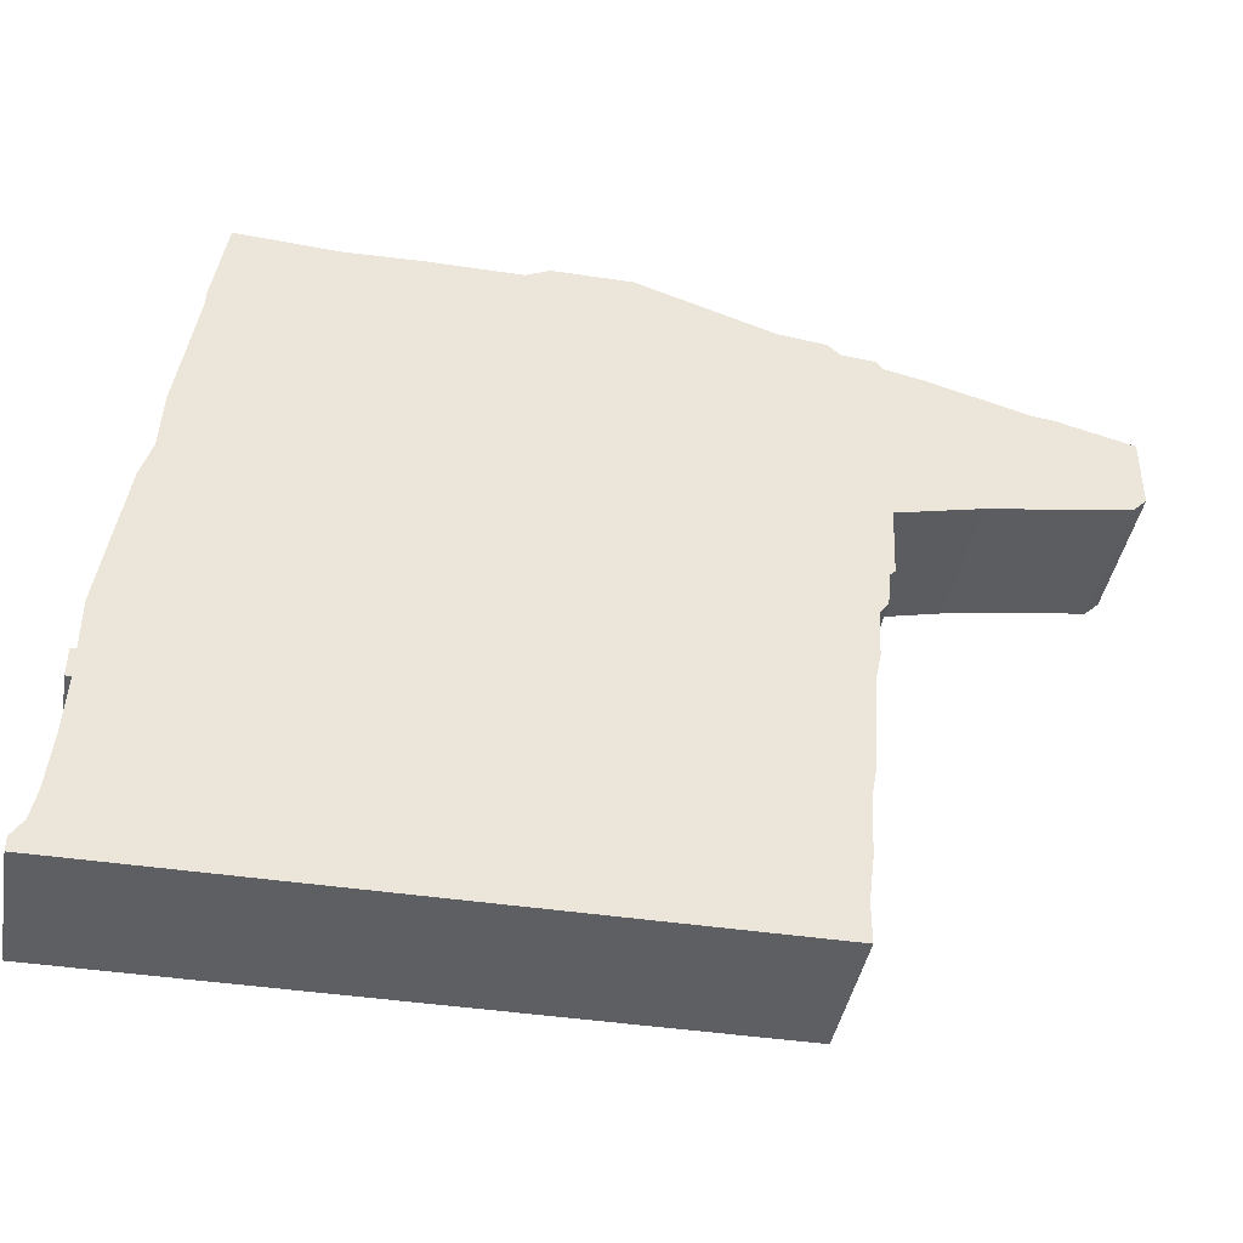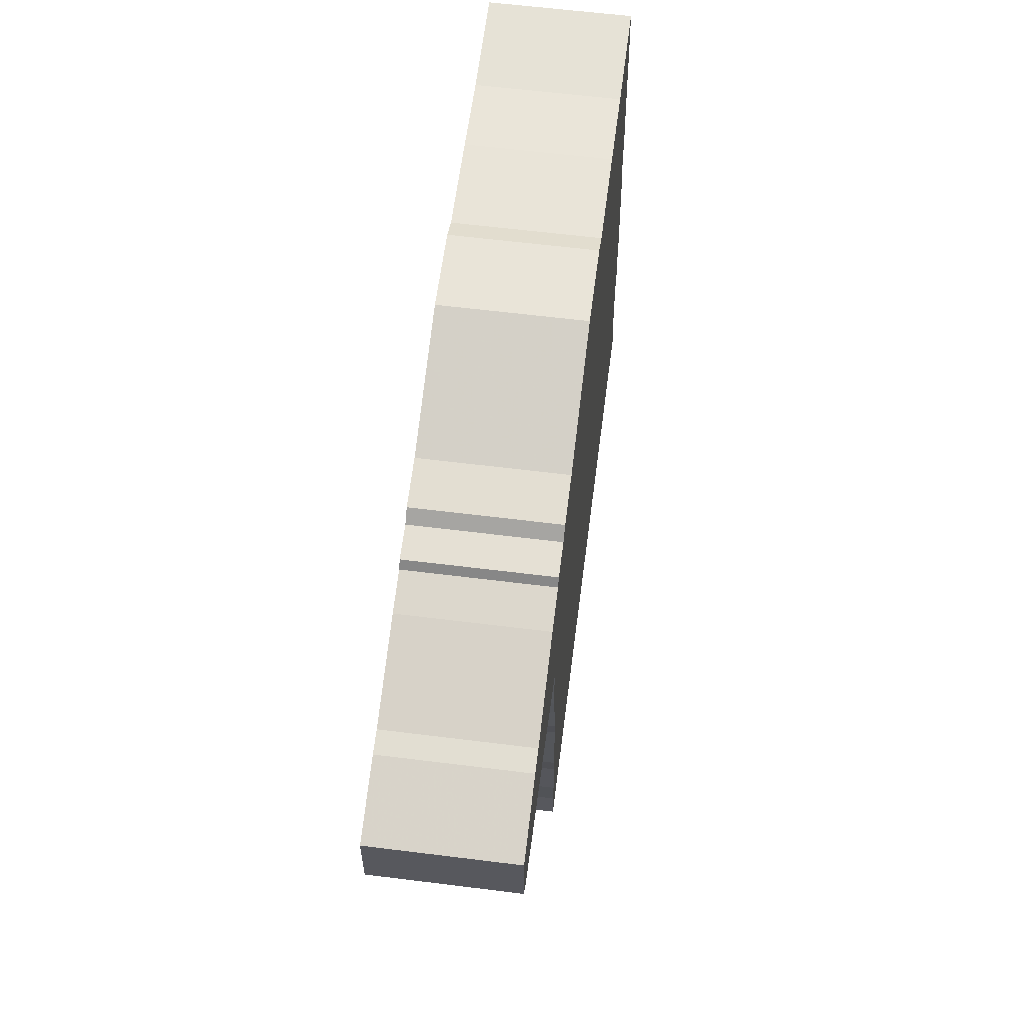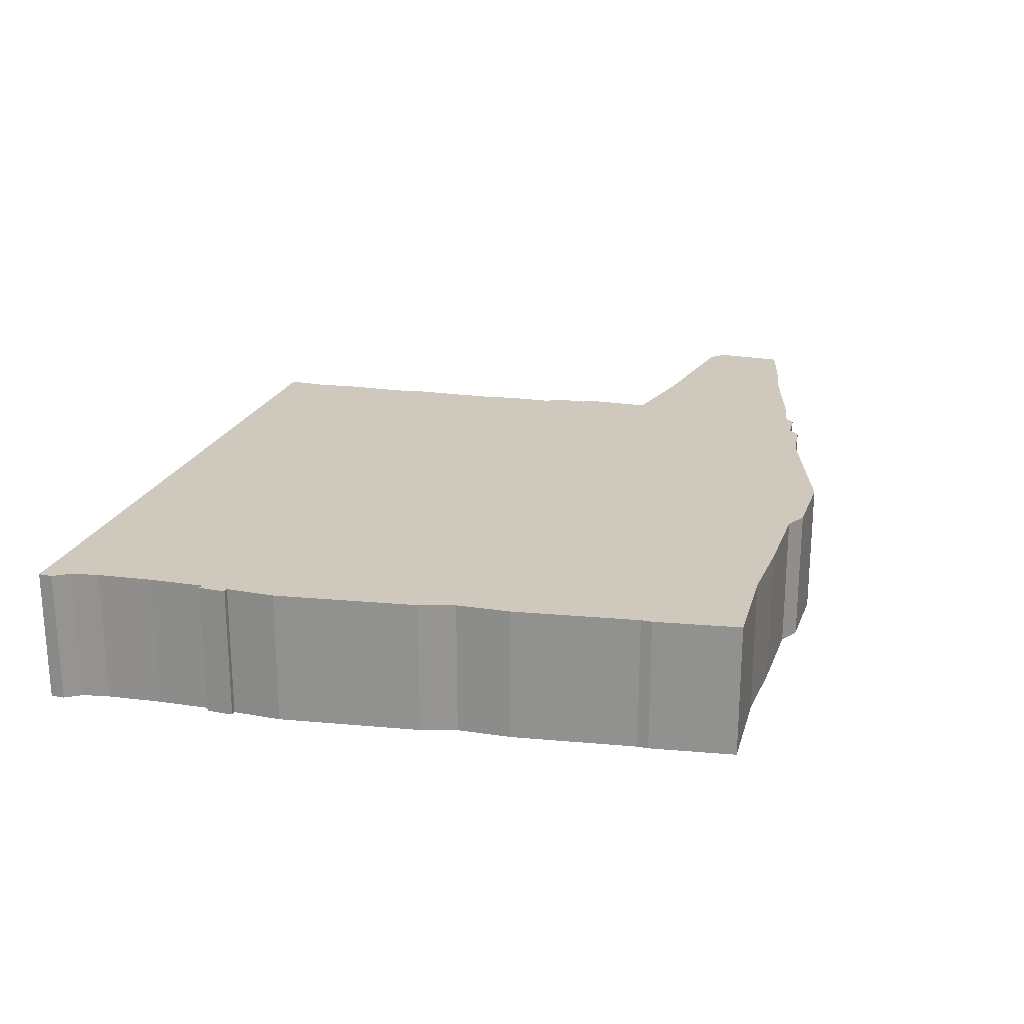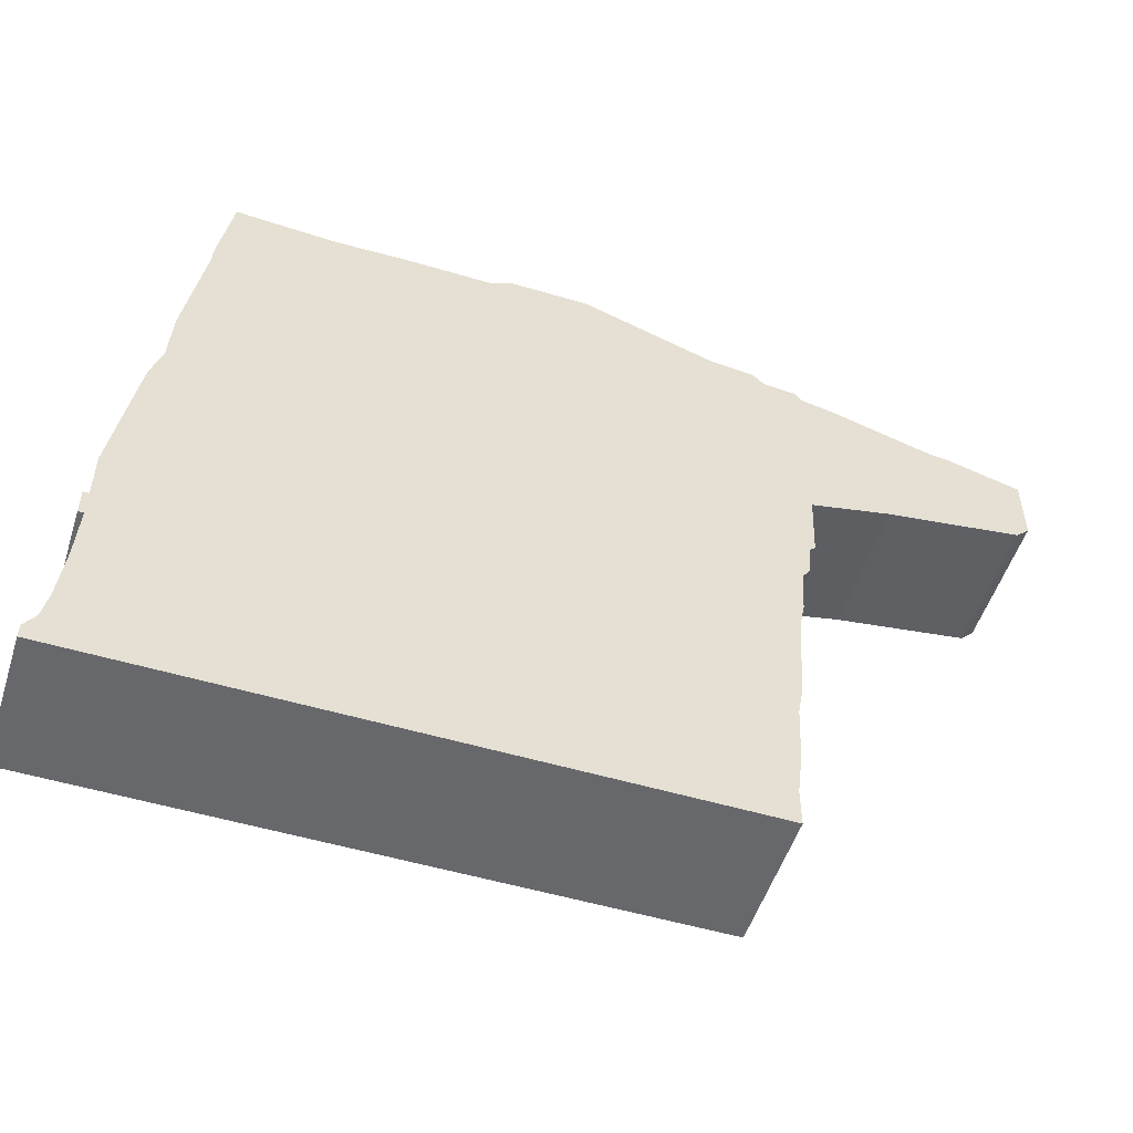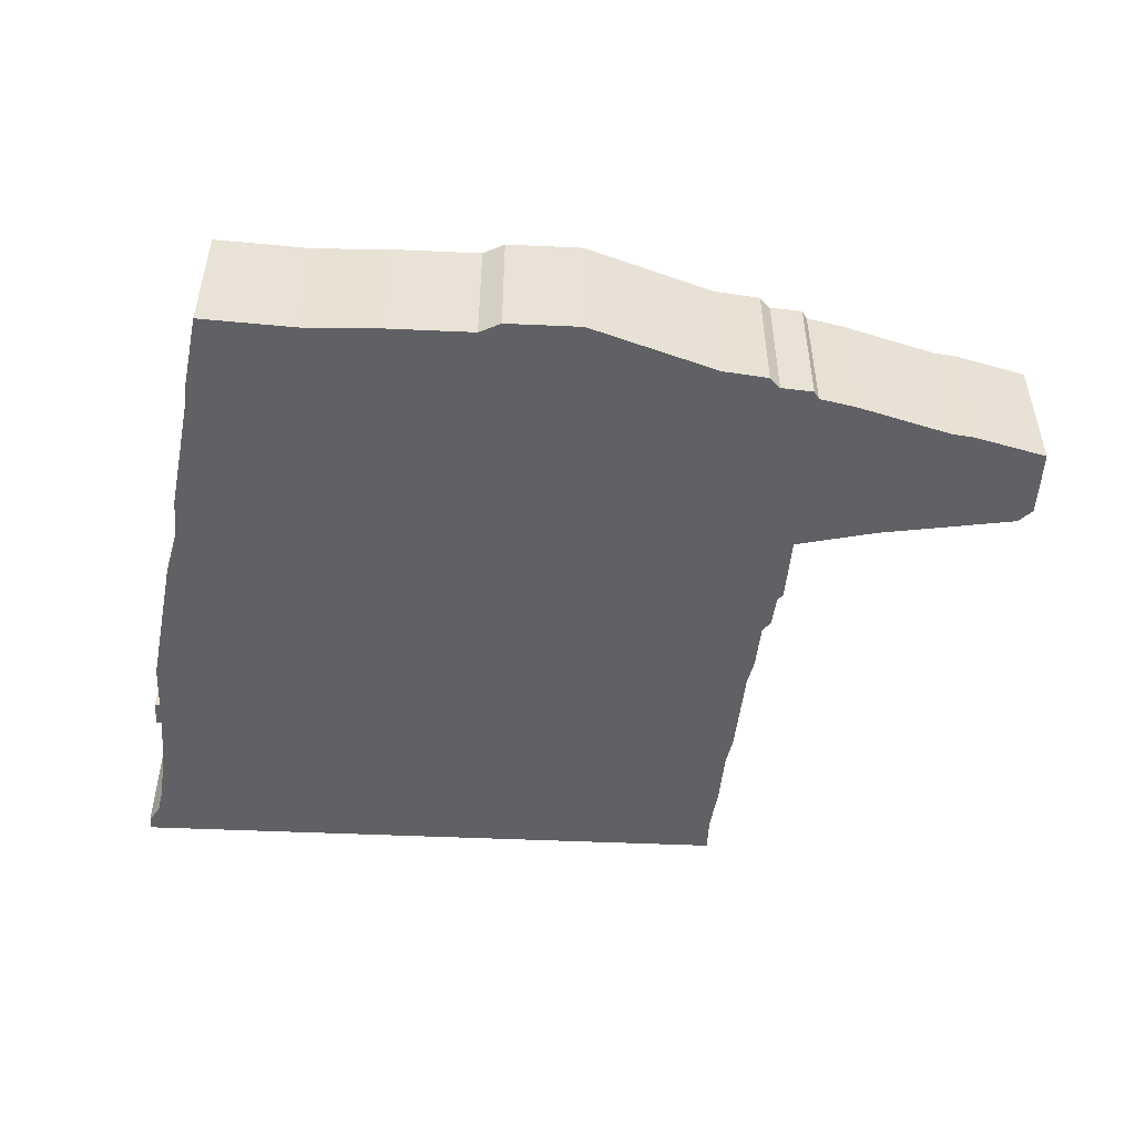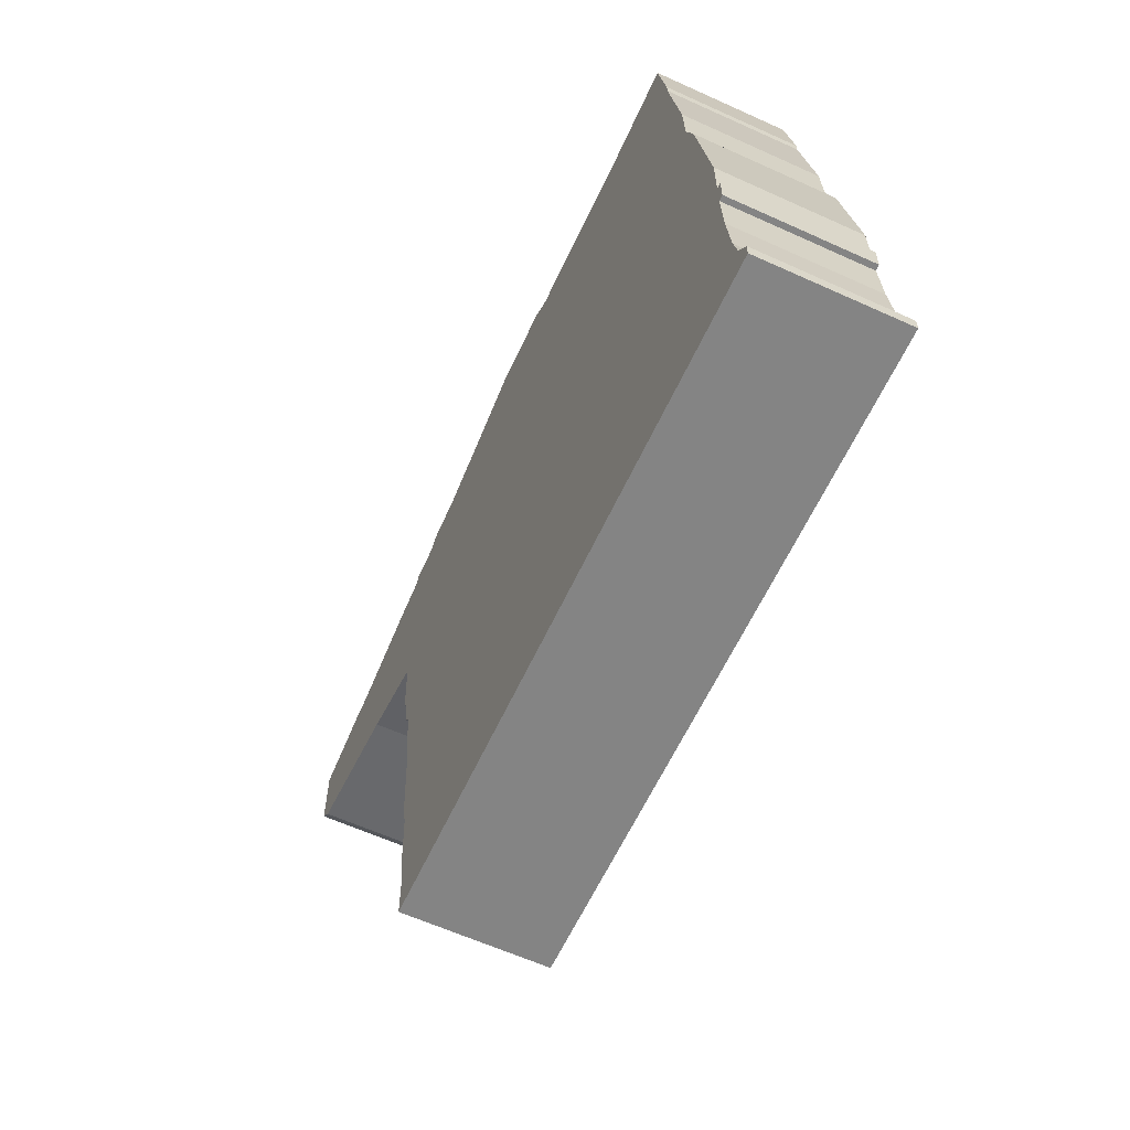
<metadata>
{"format":"obj","ext":"obj","renderer":"f3d","projection":"perspective","resolution":1024,"background":"white","views":[{"elev":-41.9,"azim":169.7,"up":"+Y"},{"elev":60.5,"azim":-82.7,"up":"+Y"},{"elev":22.5,"azim":107.6,"up":"+Z"},{"elev":-52.4,"azim":162.2,"up":"+Y"},{"elev":-49.5,"azim":177.2,"up":"+Z"},{"elev":-61.4,"azim":65.2,"up":"+Y"}]}
</metadata>
<code>
g sbg_arkout_sf_wall1fleft02b
v -0.46 2.41 0
v -0.63 2.39 0
v -0.67 2.35 0
v -0.79 2.34 0
v -0.81 2.31 0
v -0.95 2.28 0
v -1.3 2.18 0
v -1.38 2.17 0
v -1.65 2.1 0
v -1.65 1.85 0
v -1.6 1.8 0
v -1.1 1.72 0
v -0.8 1.65 0
v -0.79 1.4 0
v -0.77 1.38 0
v -0.76 1.26 0
v -0.73 1.22 0
v -0.72 1.05 0
v -0.7 0.95 0
v -0.68 0.62 0
v -0.66 0.51 0
v -0.65 0.3 0
v -0.63 0.14 0
v -0.63 0 0
v 1.68 0 0
v 1.68 0.05 0
v 1.64 0.11 0
v 1.62 0.21 0
v 1.6 0.41 0
v 1.59 0.61 0
v 1.61 0.61 0
v 1.61 0.71 0
v 1.59 0.71 0
v 1.59 0.89 0
v 1.51 1.41 0
v 1.47 1.54 0
v 1.46 1.74 0
v 1.39 2.19 0
v 1.39 2.23 0
v 1.34 2.54 0
v 0.98 2.52 0
v 0.71 2.53 0
v 0.38 2.53 0
v 0.3 2.57 0
v 0.02 2.57 0
v -0.46 2.41 0.5
v -0.63 2.39 0.5
v -0.67 2.35 0.5
v -0.79 2.34 0.5
v -0.81 2.31 0.5
v -0.95 2.28 0.5
v -1.3 2.18 0.5
v -1.38 2.17 0.5
v -1.65 2.1 0.5
v -1.65 1.85 0.5
v -1.6 1.8 0.5
v -1.1 1.72 0.5
v -0.8 1.65 0.5
v -0.79 1.4 0.5
v -0.77 1.38 0.5
v -0.76 1.26 0.5
v -0.73 1.22 0.5
v -0.72 1.05 0.5
v -0.7 0.95 0.5
v -0.68 0.62 0.5
v -0.66 0.51 0.5
v -0.65 0.3 0.5
v -0.63 0.14 0.5
v -0.63 0 0.5
v 1.68 0 0.5
v 1.68 0.05 0.5
v 1.64 0.11 0.5
v 1.62 0.21 0.5
v 1.6 0.41 0.5
v 1.59 0.61 0.5
v 1.61 0.61 0.5
v 1.61 0.71 0.5
v 1.59 0.71 0.5
v 1.59 0.89 0.5
v 1.51 1.41 0.5
v 1.47 1.54 0.5
v 1.46 1.74 0.5
v 1.39 2.19 0.5
v 1.39 2.23 0.5
v 1.34 2.54 0.5
v 0.98 2.52 0.5
v 0.71 2.53 0.5
v 0.38 2.53 0.5
v 0.3 2.57 0.5
v 0.02 2.57 0.5
g sbg_arkout_sf_wall1fleft02b_0
f 45 44 43
f 38 37 42
f 41 40 39
f 39 38 41
f 43 17 15
f 38 42 41
f 37 43 42
f 43 37 36
f 43 36 17
f 17 36 19
f 30 22 21
f 33 32 31
f 24 23 28
f 33 31 30
f 30 29 22
f 29 23 22
f 23 29 28
f 27 26 25
f 28 27 24
f 27 25 24
f 33 21 20
f 33 30 21
f 34 33 20
f 20 19 34
f 36 35 19
f 19 18 17
f 34 19 35
f 17 16 15
f 43 15 13
f 15 14 13
f 45 43 13
f 3 1 13
f 9 8 11
f 6 5 13
f 10 9 11
f 12 11 8
f 8 7 12
f 7 6 12
f 5 4 3
f 12 6 13
f 3 2 1
f 45 13 1
f 5 3 13
f 44 88 43
f 88 44 89
f 45 89 44
f 89 45 90
f 38 82 37
f 82 38 83
f 40 84 39
f 84 40 85
f 41 85 40
f 85 41 86
f 39 83 38
f 83 39 84
f 42 86 41
f 86 42 87
f 43 87 42
f 87 43 88
f 37 81 36
f 81 37 82
f 22 66 21
f 66 22 67
f 32 76 31
f 76 32 77
f 33 77 32
f 77 33 78
f 24 68 23
f 68 24 69
f 31 75 30
f 75 31 76
f 30 74 29
f 74 30 75
f 23 67 22
f 67 23 68
f 29 73 28
f 73 29 74
f 26 70 25
f 70 26 71
f 27 71 26
f 71 27 72
f 28 72 27
f 72 28 73
f 25 69 24
f 69 25 70
f 21 65 20
f 65 21 66
f 34 78 33
f 78 34 79
f 20 64 19
f 64 20 65
f 36 80 35
f 80 36 81
f 18 62 17
f 62 18 63
f 19 63 18
f 63 19 64
f 35 79 34
f 79 35 80
f 16 60 15
f 60 16 61
f 17 61 16
f 61 17 62
f 14 58 13
f 58 14 59
f 15 59 14
f 59 15 60
f 9 53 8
f 53 9 54
f 6 50 5
f 50 6 51
f 10 54 9
f 54 10 55
f 11 55 10
f 55 11 56
f 12 56 11
f 56 12 57
f 8 52 7
f 52 8 53
f 7 51 6
f 51 7 52
f 4 48 3
f 48 4 49
f 5 49 4
f 49 5 50
f 13 57 12
f 57 13 58
f 2 46 1
f 46 2 47
f 3 47 2
f 47 3 48
f 1 90 45
f 90 1 46
f 88 89 90
f 87 82 83
f 84 85 86
f 86 83 84
f 60 62 88
f 86 87 83
f 87 88 82
f 81 82 88
f 62 81 88
f 64 81 62
f 66 67 75
f 76 77 78
f 73 68 69
f 75 76 78
f 67 74 75
f 67 68 74
f 73 74 68
f 70 71 72
f 69 72 73
f 69 70 72
f 65 66 78
f 66 75 78
f 65 78 79
f 79 64 65
f 64 80 81
f 62 63 64
f 80 64 79
f 60 61 62
f 58 60 88
f 58 59 60
f 58 88 90
f 58 46 48
f 56 53 54
f 58 50 51
f 56 54 55
f 53 56 57
f 57 52 53
f 57 51 52
f 48 49 50
f 58 51 57
f 46 47 48
f 46 58 90
f 58 48 50

</code>
